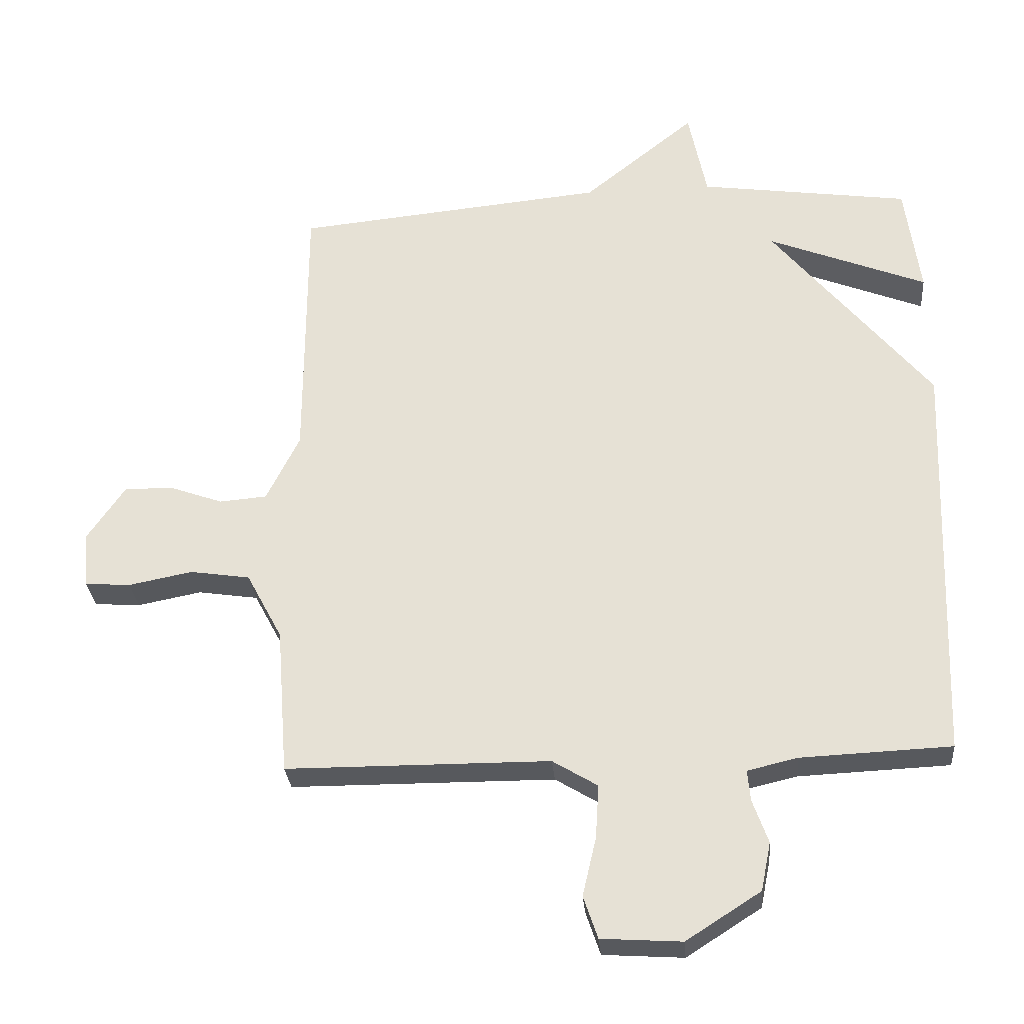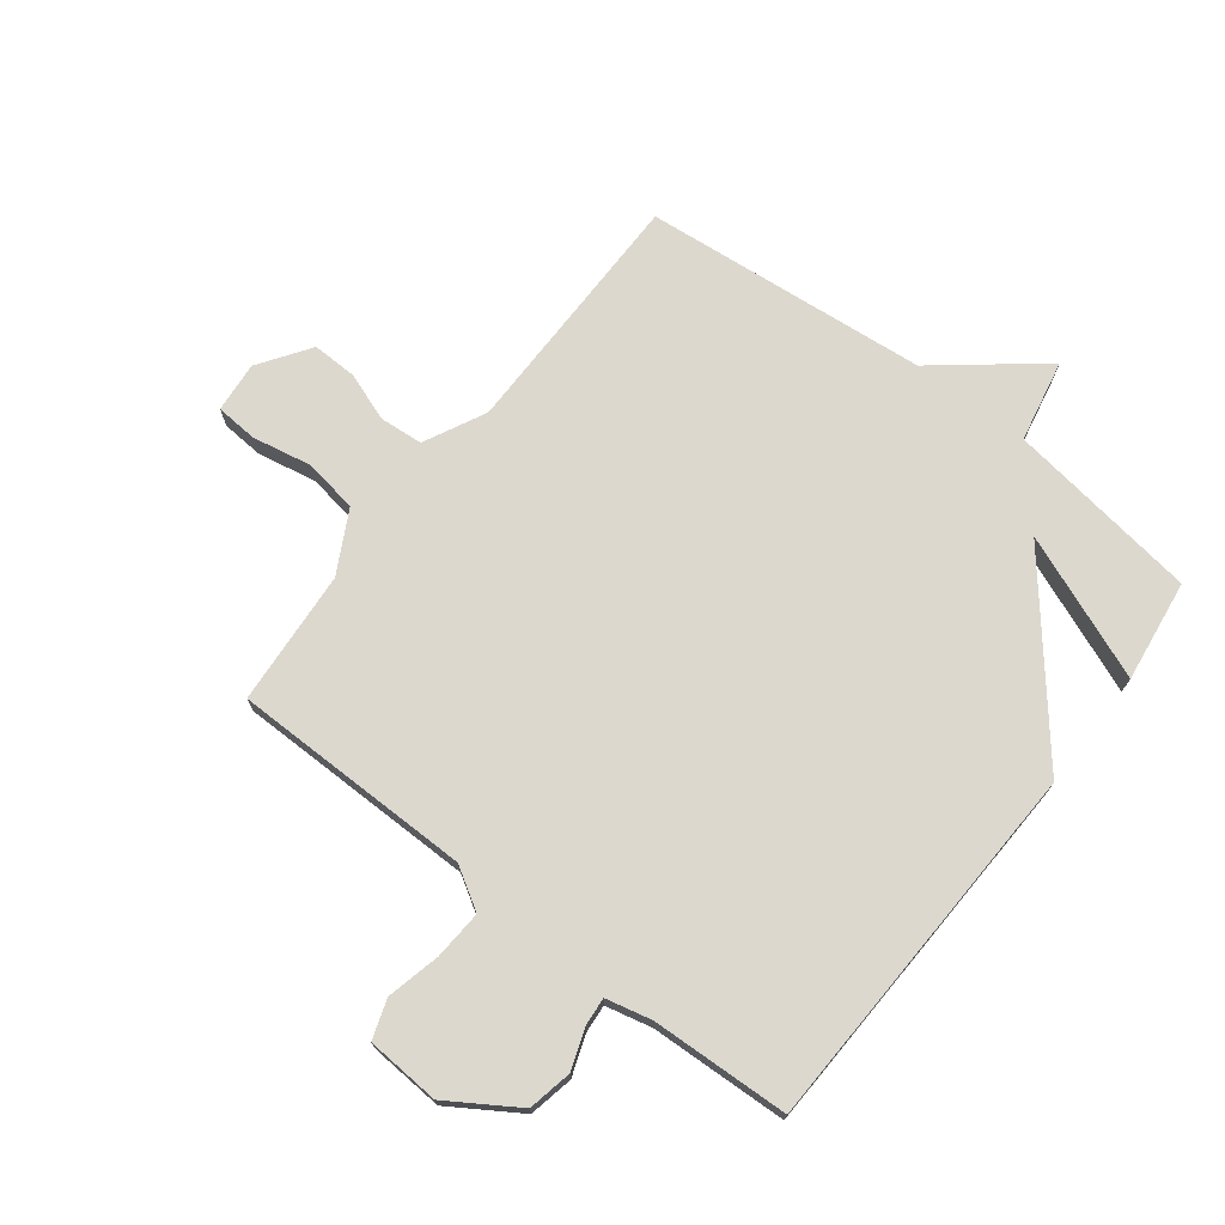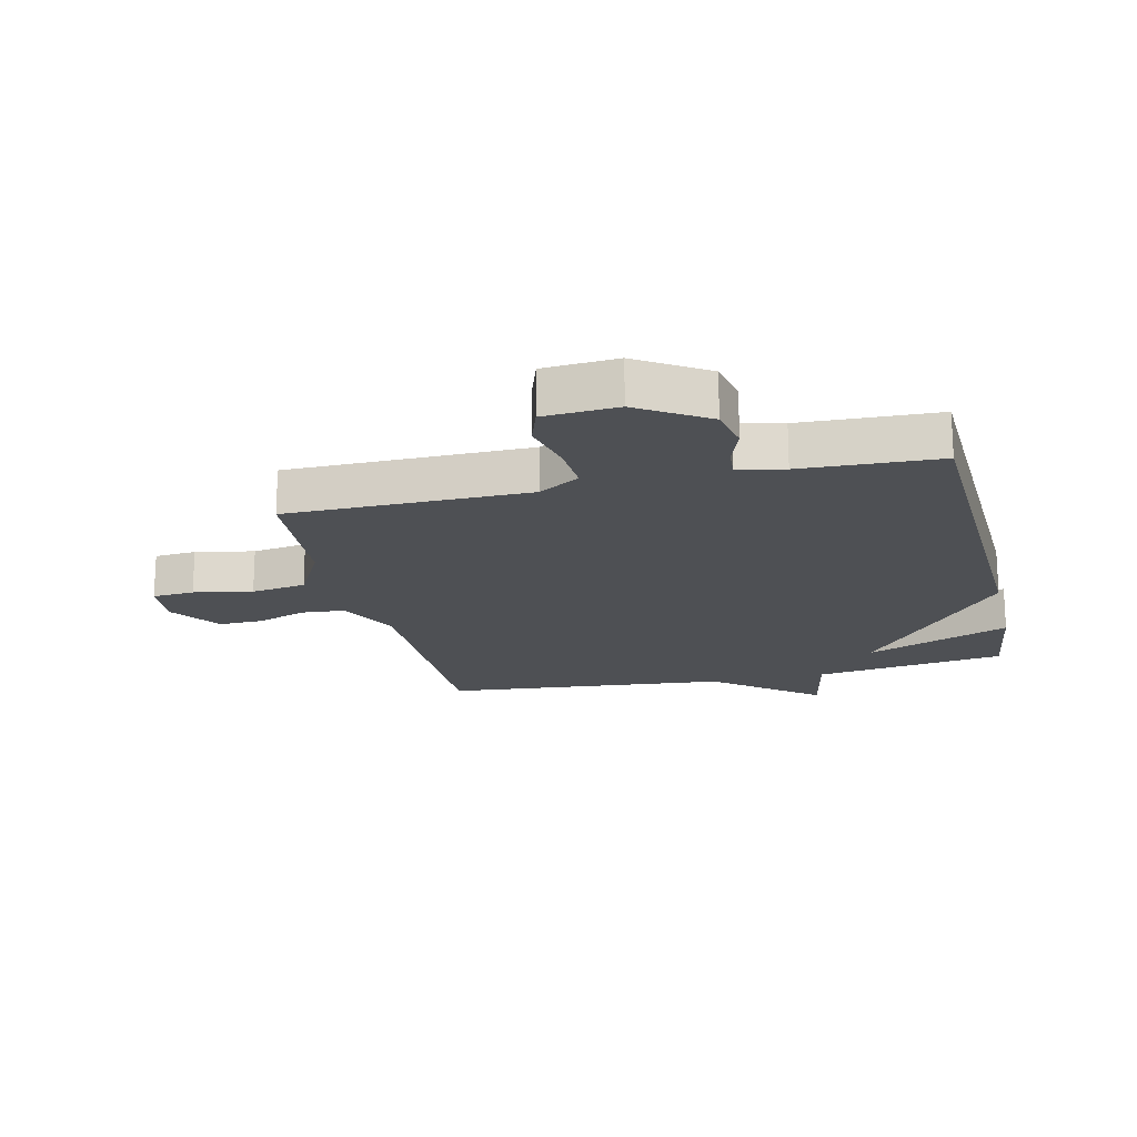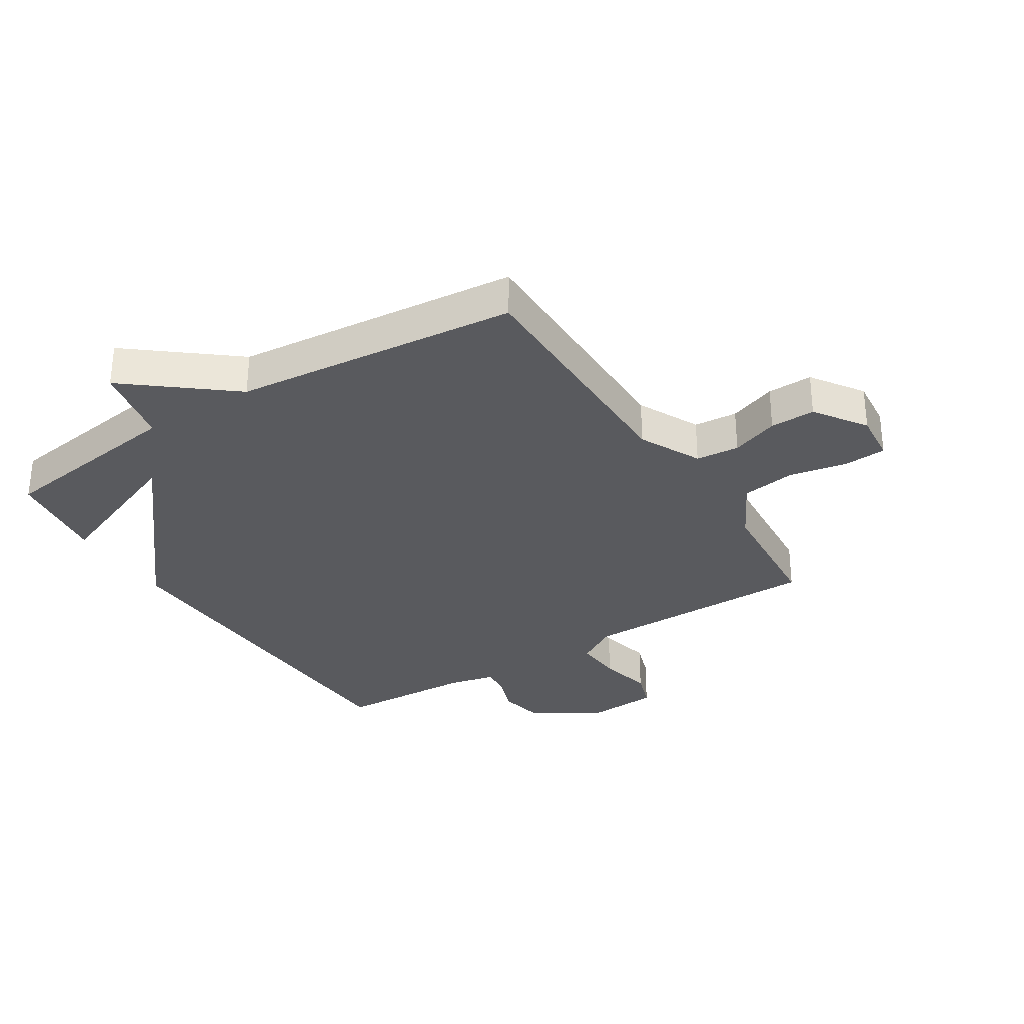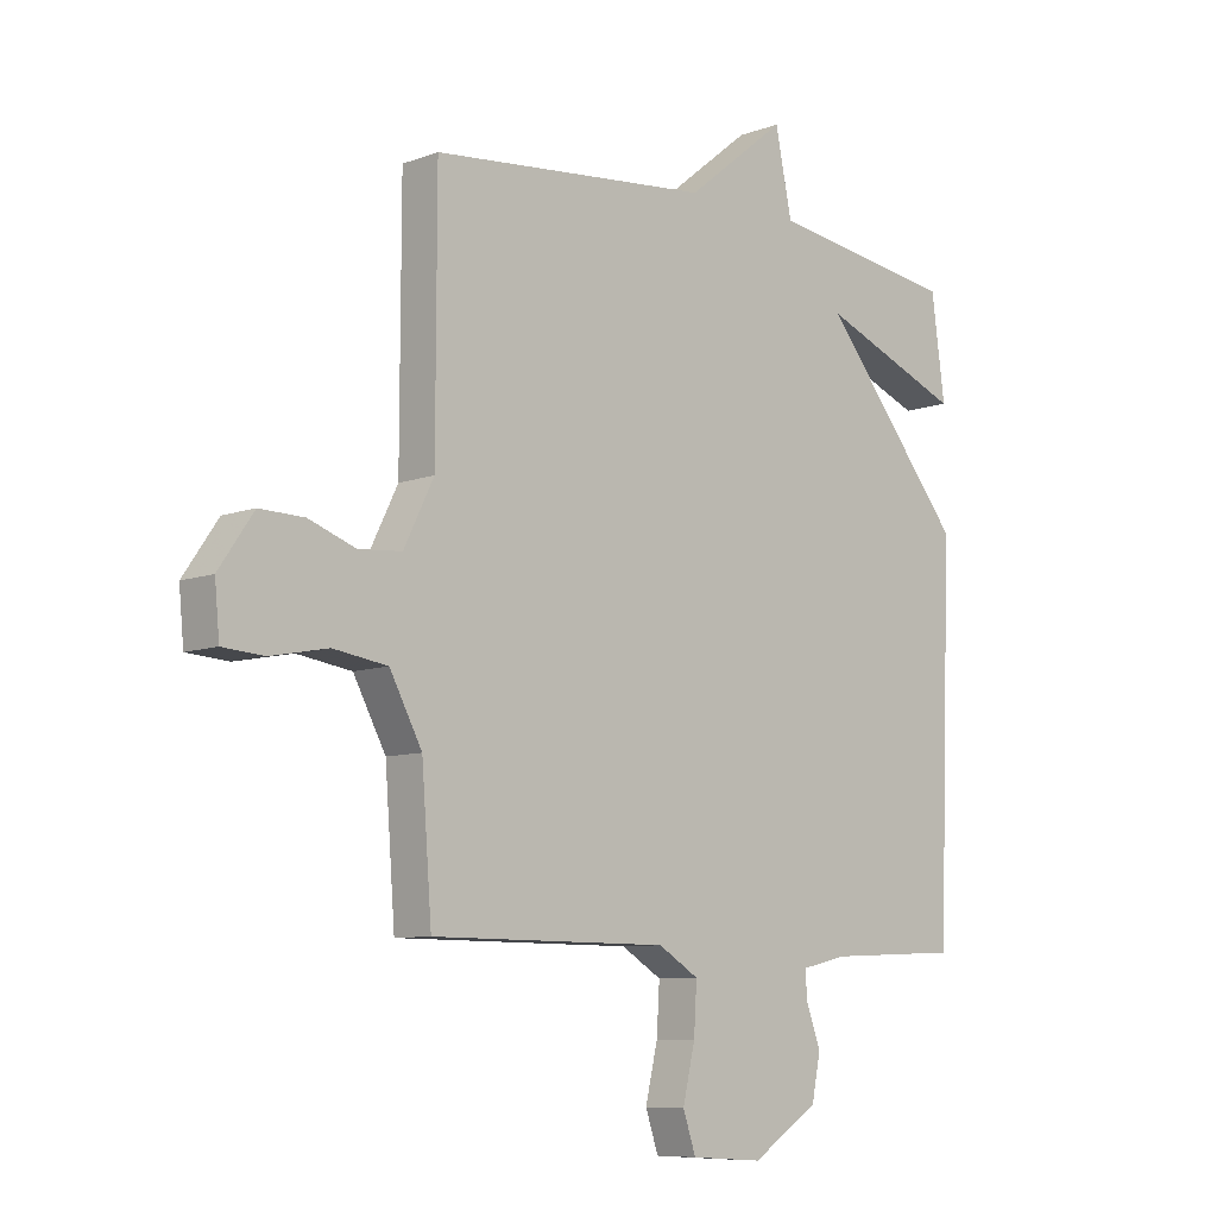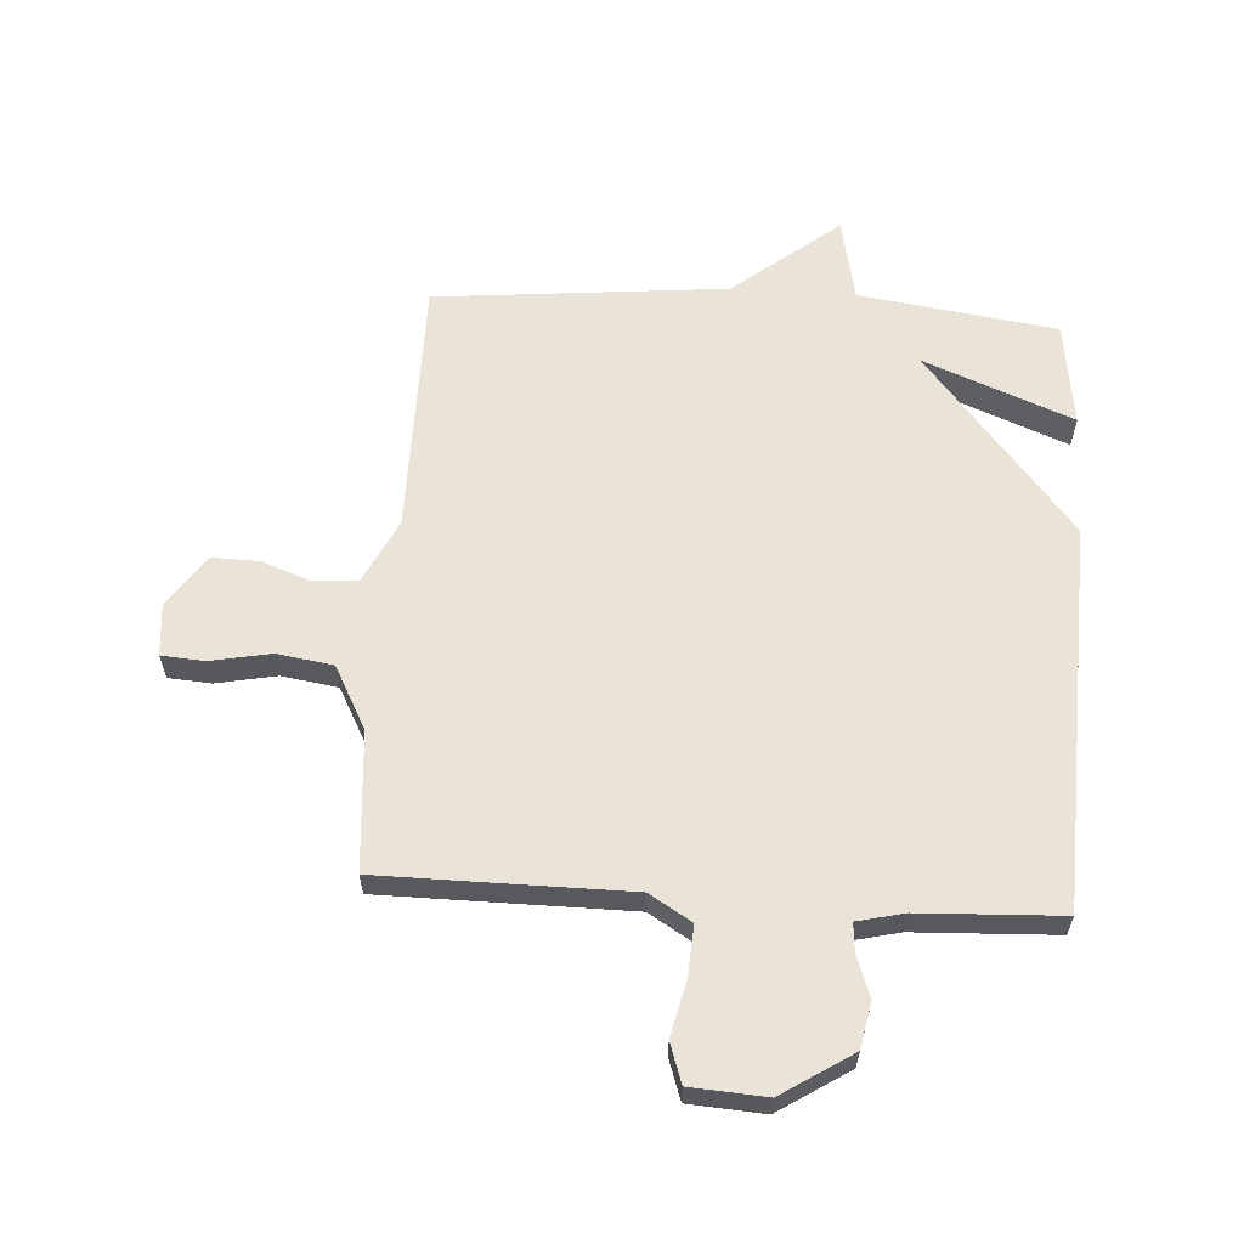
<metadata>
{"format":"obj","ext":"obj","renderer":"f3d","projection":"perspective","resolution":1024,"background":"white","views":[{"elev":-29.4,"azim":-175.2,"up":"+Z"},{"elev":72.4,"azim":-142.3,"up":"+Y"},{"elev":-18.6,"azim":-166.7,"up":"+Y"},{"elev":-31.4,"azim":32.2,"up":"+Y"},{"elev":-8.4,"azim":135.4,"up":"+Z"},{"elev":60.8,"azim":-176.4,"up":"+Y"}]}
</metadata>
<code>
v -0.5 0.07 0.5
v -0.177 0.07 0.546
v -0.149 0.07 0.684
v 0.023 0.07 0.546
v 0.5 0.07 0.5
v 0.501 0.07 0.078
v 0.552 0.07 -0.025
v 0.625 0.07 -0.031
v 0.705 0.07 -0.002
v 0.781 0.07 0
v 0.84 0.07 -0.086
v 0.832 0.07 -0.171
v 0.762 0.07 -0.176
v 0.664 0.07 -0.157
v 0.572 0.07 -0.171
v 0.517 0.07 -0.274
v 0.5 0.07 -0.5
v 0.096 0.07 -0.502
v 0.027 0.07 -0.544
v 0.032 0.07 -0.626
v 0.053 0.07 -0.716
v 0.031 0.07 -0.781
v -0.092 0.07 -0.789
v -0.206 0.07 -0.716
v -0.221 0.07 -0.642
v -0.197 0.07 -0.575
v -0.193 0.07 -0.528
v -0.27 0.07 -0.51
v -0.5 0.07 -0.5
v -0.523 0.07 0.129
v -0.28 0.07 0.426
v -0.523 0.07 0.329
v -0.5 0 0.5
v -0.177 0 0.546
v -0.149 0 0.684
v 0.023 0 0.546
v 0.5 0 0.5
v 0.501 0 0.078
v 0.552 0 -0.025
v 0.625 0 -0.031
v 0.705 0 -0.002
v 0.781 0 0
v 0.84 0 -0.086
v 0.832 0 -0.171
v 0.762 0 -0.176
v 0.664 0 -0.157
v 0.572 0 -0.171
v 0.517 0 -0.274
v 0.5 0 -0.5
v 0.096 0 -0.502
v 0.027 0 -0.544
v 0.032 0 -0.626
v 0.053 0 -0.716
v 0.031 0 -0.781
v -0.092 0 -0.789
v -0.206 0 -0.716
v -0.221 0 -0.642
v -0.197 0 -0.575
v -0.193 0 -0.528
v -0.27 0 -0.51
v -0.5 0 -0.5
v -0.523 0 0.129
v -0.28 0 0.426
v -0.523 0 0.329
f 31 32 1 2
f 30 31 2
f 29 30 2
f 28 29 2
f 2 3 4
f 28 2 4
f 27 28 4
f 4 5 6
f 27 4 6
f 26 27 6
f 24 25 26
f 23 24 26
f 22 23 26
f 21 22 26
f 20 21 26
f 19 20 26
f 26 6 7
f 19 26 7
f 18 19 7
f 16 17 18
f 18 7 8
f 16 18 8
f 15 16 8
f 9 10 11
f 8 9 11
f 15 8 11
f 14 15 11
f 11 12 13 14
f 34 33 64 63
f 34 63 62
f 34 62 61
f 34 61 60
f 36 35 34
f 36 34 60
f 36 60 59
f 38 37 36
f 38 36 59
f 38 59 58
f 58 57 56
f 58 56 55
f 58 55 54
f 58 54 53
f 58 53 52
f 58 52 51
f 39 38 58
f 39 58 51
f 39 51 50
f 50 49 48
f 40 39 50
f 40 50 48
f 40 48 47
f 43 42 41
f 43 41 40
f 43 40 47
f 43 47 46
f 46 45 44 43
f 1 33 34 2
f 2 34 35 3
f 3 35 36 4
f 4 36 37 5
f 5 37 38 6
f 6 38 39 7
f 7 39 40 8
f 8 40 41 9
f 9 41 42 10
f 10 42 43 11
f 11 43 44 12
f 12 44 45 13
f 13 45 46 14
f 14 46 47 15
f 15 47 48 16
f 16 48 49 17
f 17 49 50 18
f 18 50 51 19
f 19 51 52 20
f 20 52 53 21
f 21 53 54 22
f 22 54 55 23
f 23 55 56 24
f 24 56 57 25
f 25 57 58 26
f 26 58 59 27
f 27 59 60 28
f 28 60 61 29
f 29 61 62 30
f 30 62 63 31
f 31 63 64 32
f 32 64 33 1

</code>
